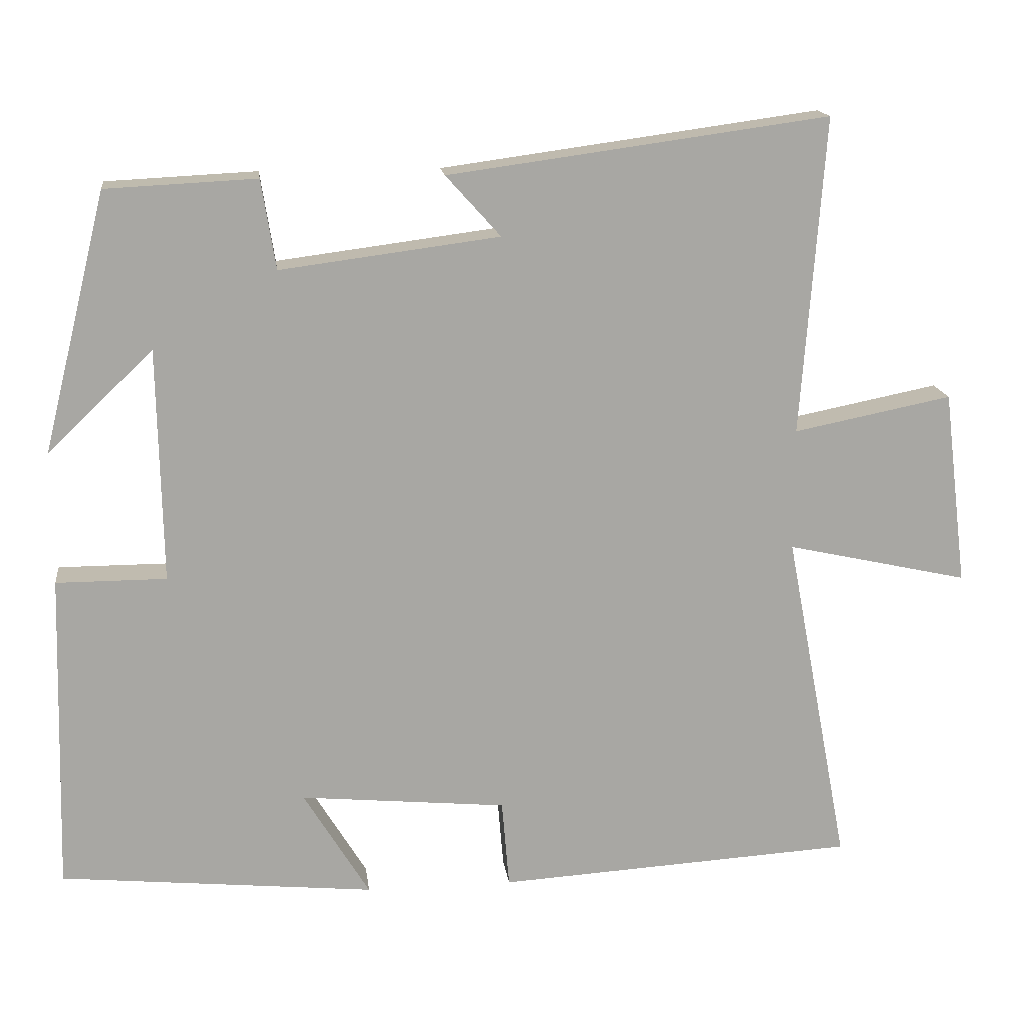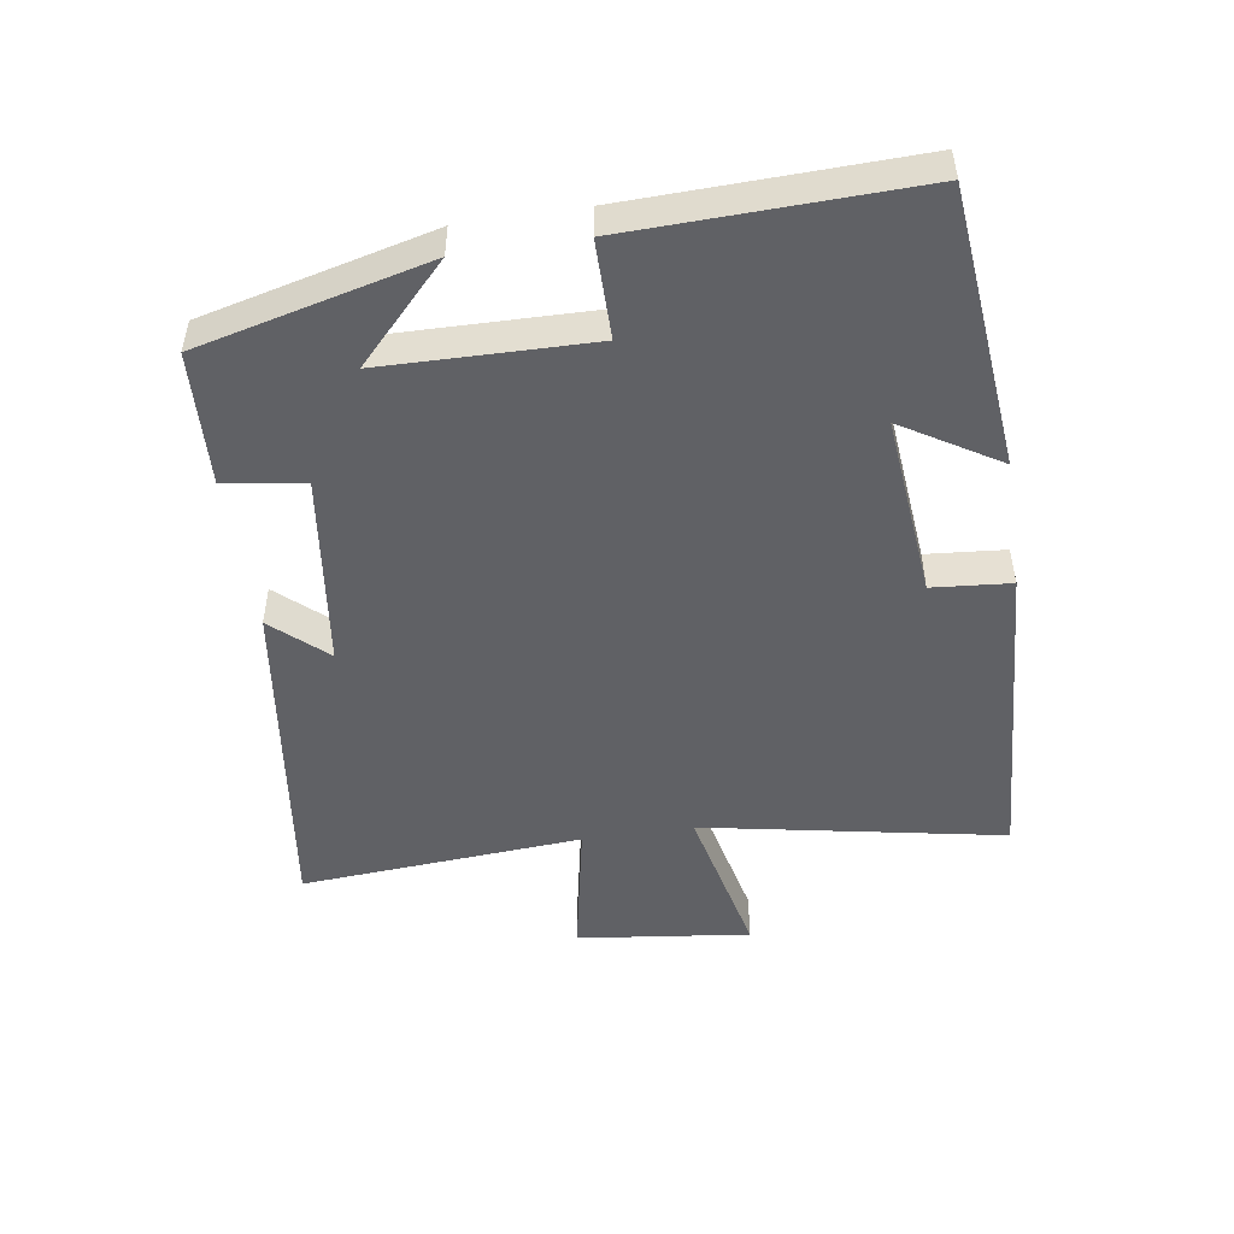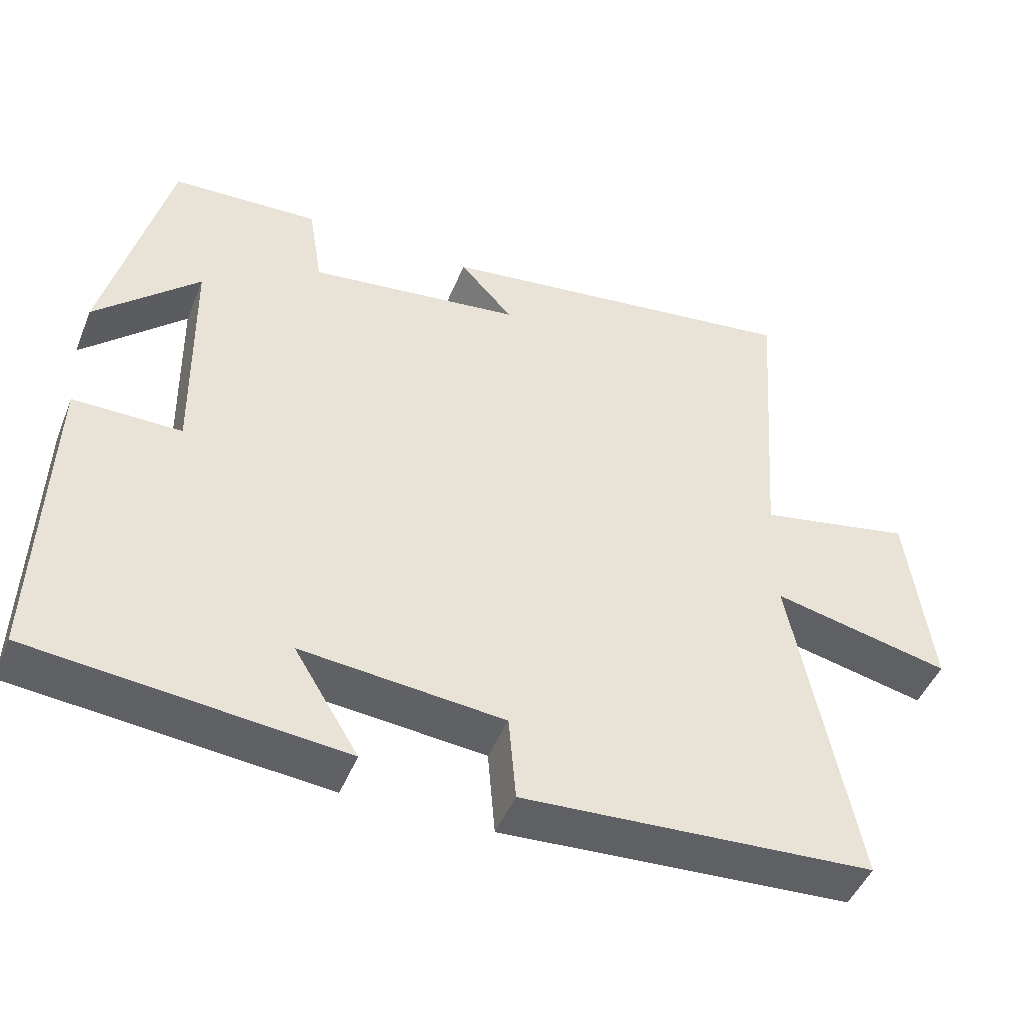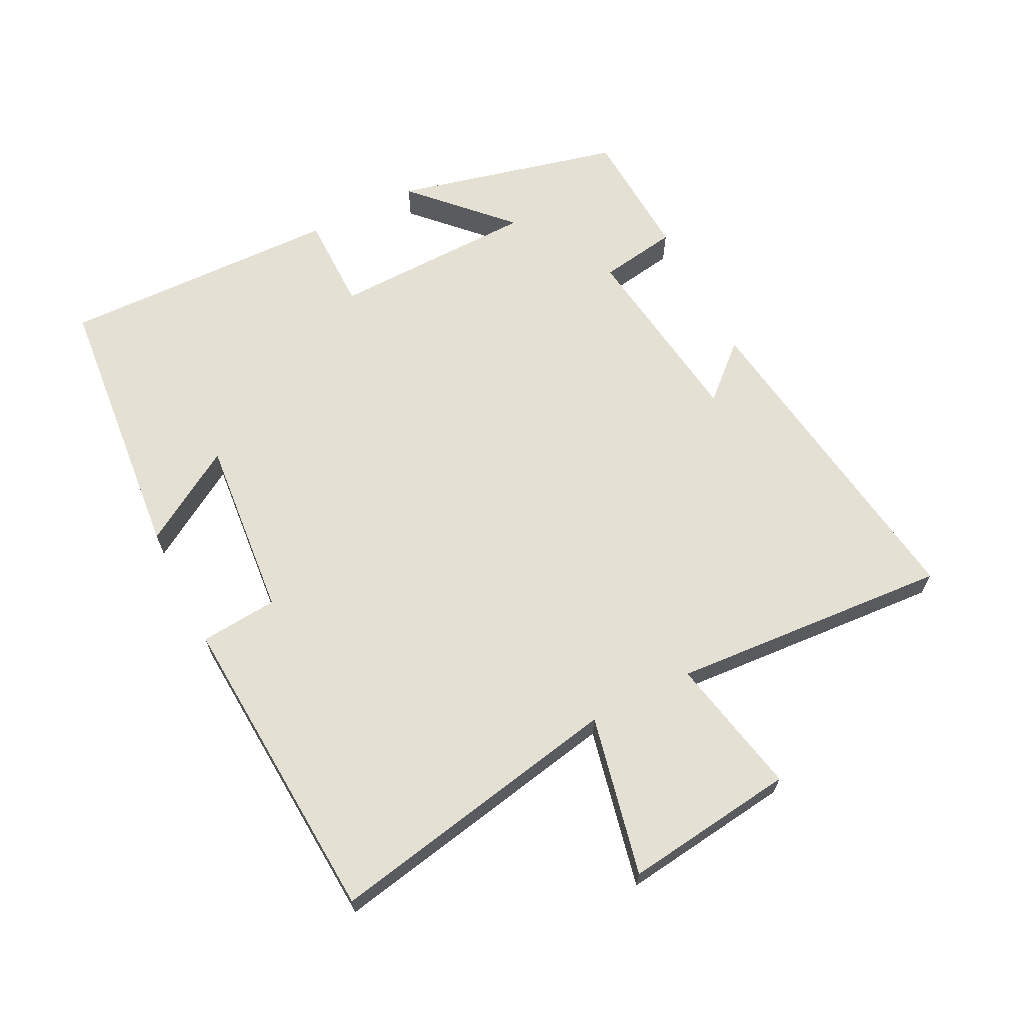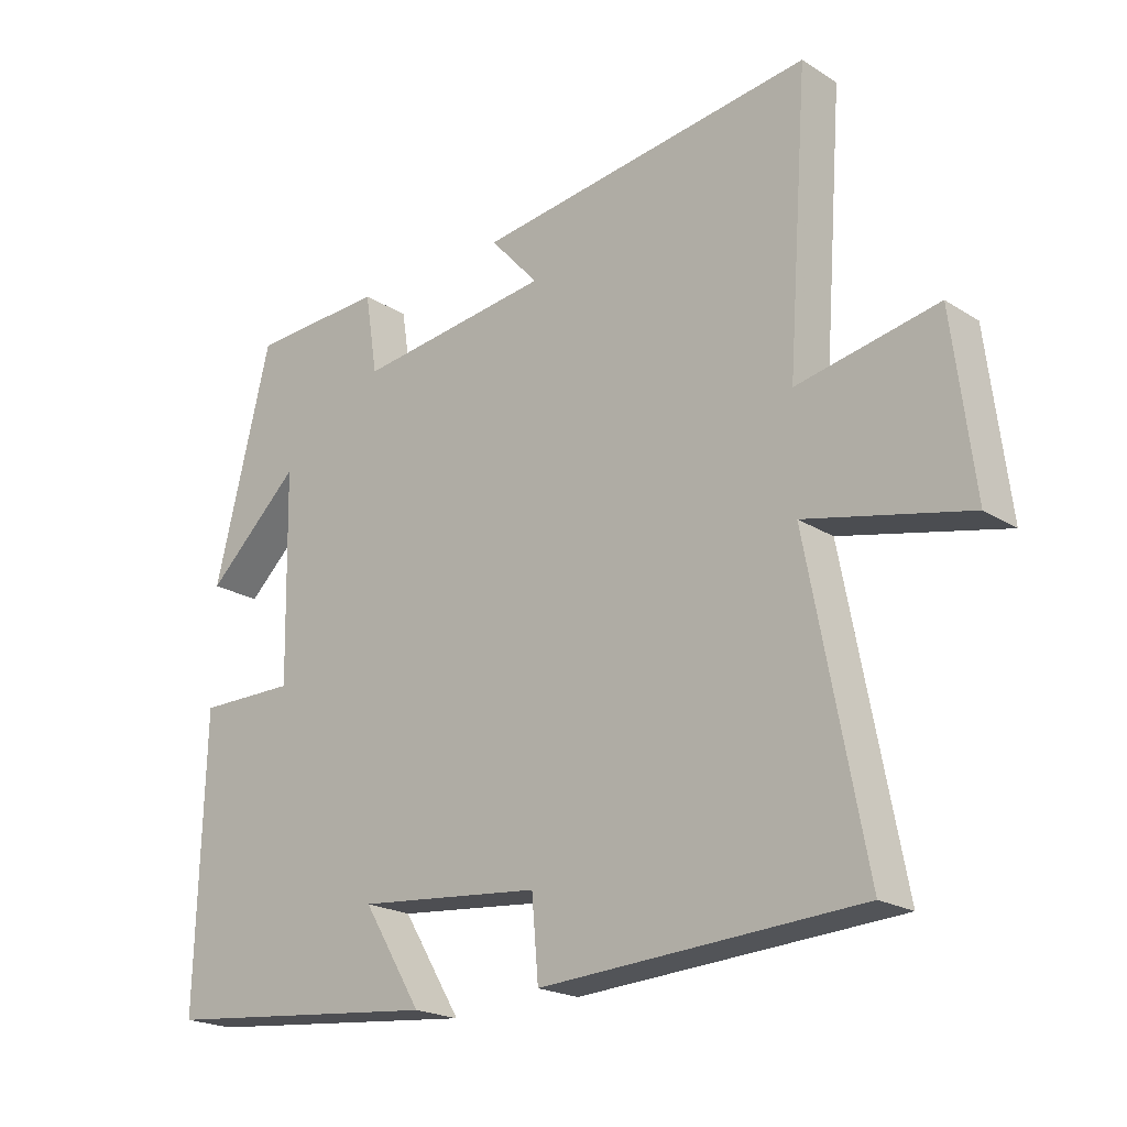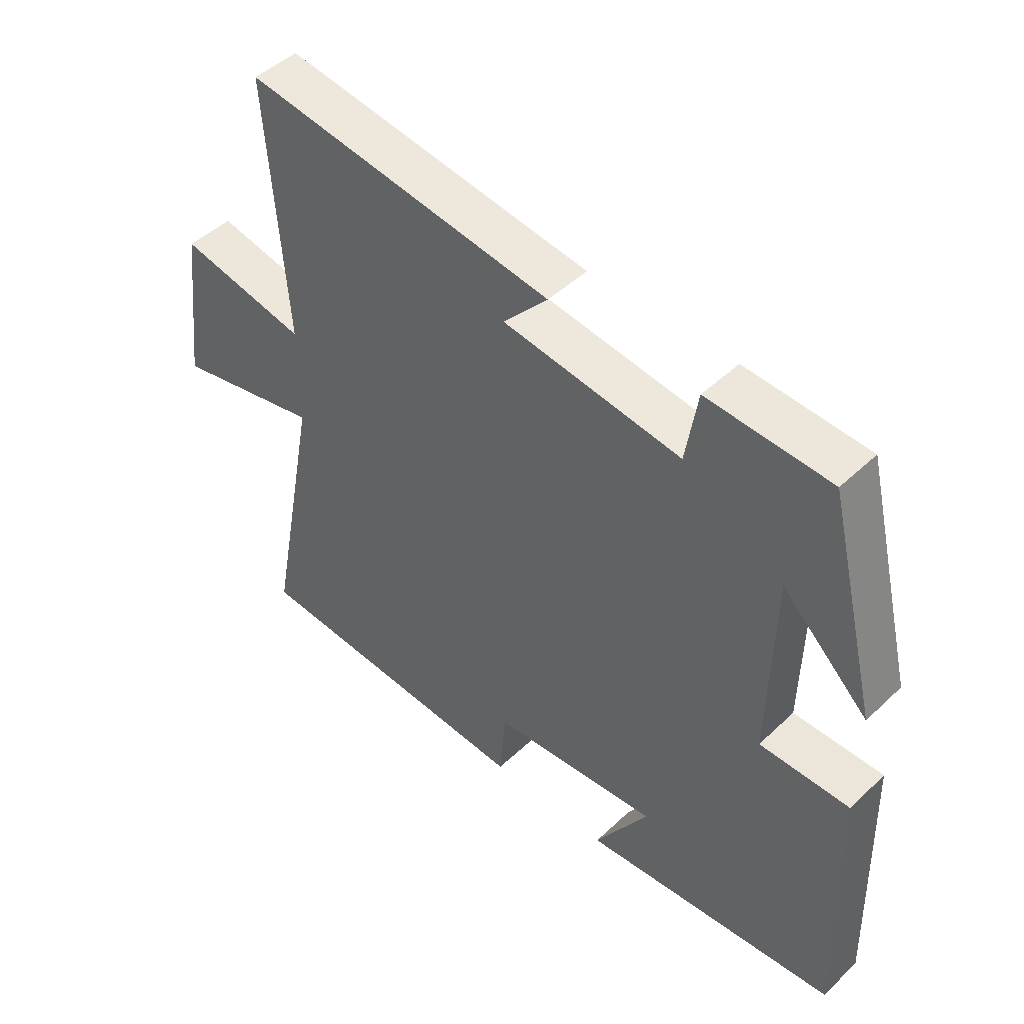
<metadata>
{"format":"obj","ext":"obj","renderer":"f3d","projection":"perspective","resolution":1024,"background":"white","views":[{"elev":16.0,"azim":173.0,"up":"+Z"},{"elev":-49.2,"azim":98.7,"up":"+Y"},{"elev":-47.0,"azim":158.5,"up":"+Z"},{"elev":65.5,"azim":-117.0,"up":"+Y"},{"elev":-20.8,"azim":-138.4,"up":"+Z"},{"elev":46.9,"azim":43.2,"up":"+Z"}]}
</metadata>
<code>
v -0.531 0.07 0.569
v -0.024 0.07 0.5
v -0.097 0.07 0.419
v 0.195 0.07 0.381
v 0.214 0.07 0.5
v 0.415 0.07 0.49
v 0.5 0.07 0.146
v 0.359 0.07 0.28
v 0.353 0.07 -0.032
v 0.5 0.07 -0.032
v 0.512 0.07 -0.459
v 0.091 0.07 -0.5
v 0.179 0.07 -0.356
v -0.097 0.07 -0.382
v -0.107 0.07 -0.5
v -0.586 0.07 -0.471
v -0.5 0.07 -0.019
v -0.743 0.07 -0.073
v -0.711 0.07 0.187
v -0.5 0.07 0.145
v -0.531 0 0.569
v -0.024 0 0.5
v -0.097 0 0.419
v 0.195 0 0.381
v 0.214 0 0.5
v 0.415 0 0.49
v 0.5 0 0.146
v 0.359 0 0.28
v 0.353 0 -0.032
v 0.5 0 -0.032
v 0.512 0 -0.459
v 0.091 0 -0.5
v 0.179 0 -0.356
v -0.097 0 -0.382
v -0.107 0 -0.5
v -0.586 0 -0.471
v -0.5 0 -0.019
v -0.743 0 -0.073
v -0.711 0 0.187
v -0.5 0 0.145
f 17 18 19 20
f 14 15 16 17
f 13 14 17 20
f 10 11 12 13
f 9 10 13
f 8 9 13 20
f 5 6 7 8
f 4 5 8
f 3 4 8 20
f 1 2 3 20
f 40 39 38 37
f 37 36 35 34
f 40 37 34 33
f 33 32 31 30
f 33 30 29
f 40 33 29 28
f 28 27 26 25
f 28 25 24
f 40 28 24 23
f 40 23 22 21
f 1 21 22 2
f 2 22 23 3
f 3 23 24 4
f 4 24 25 5
f 5 25 26 6
f 6 26 27 7
f 7 27 28 8
f 8 28 29 9
f 9 29 30 10
f 10 30 31 11
f 11 31 32 12
f 12 32 33 13
f 13 33 34 14
f 14 34 35 15
f 15 35 36 16
f 16 36 37 17
f 17 37 38 18
f 18 38 39 19
f 19 39 40 20
f 20 40 21 1

</code>
